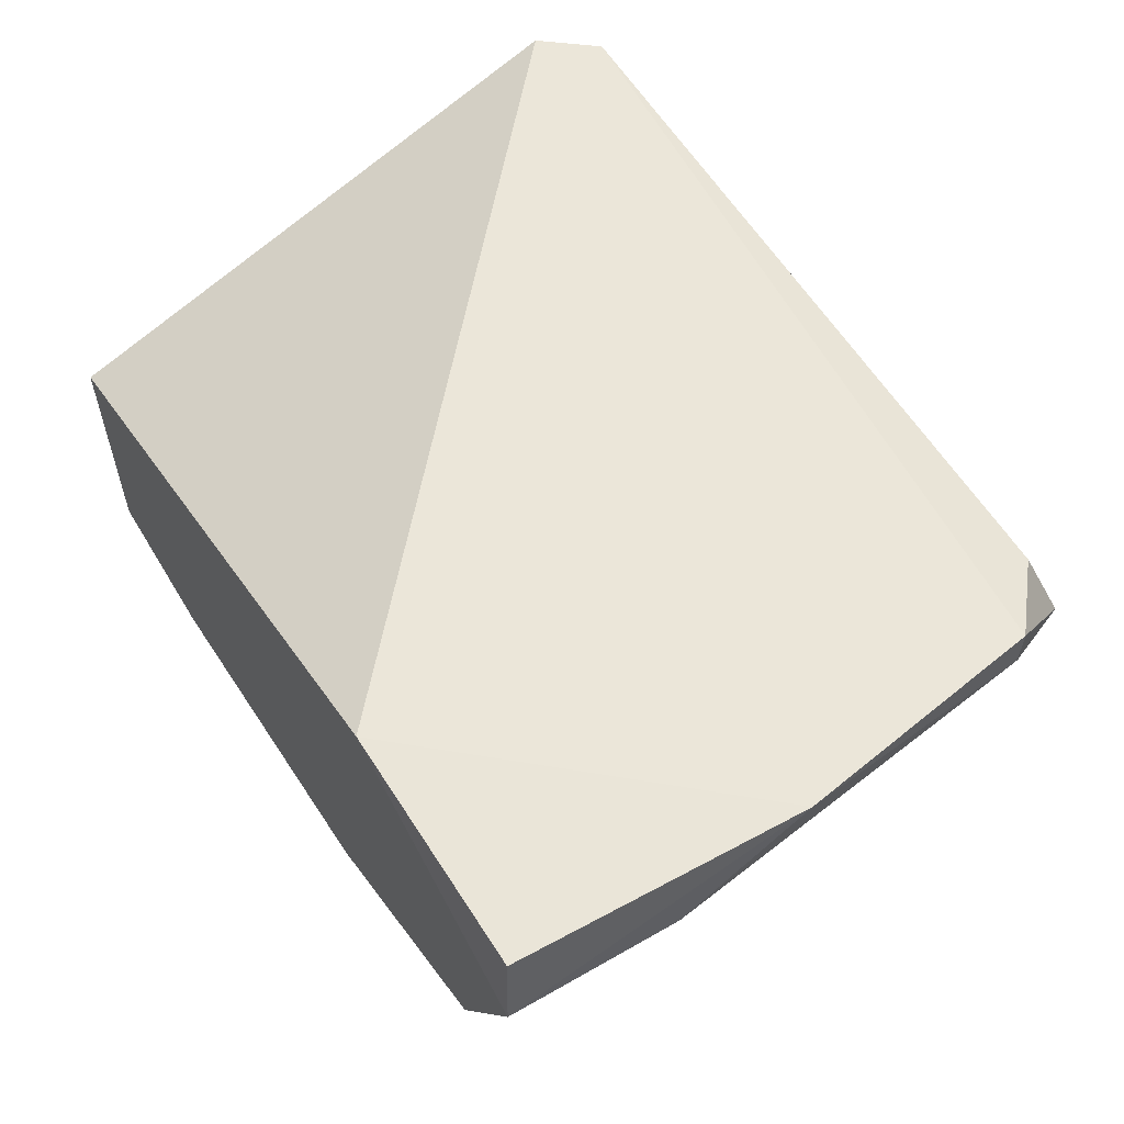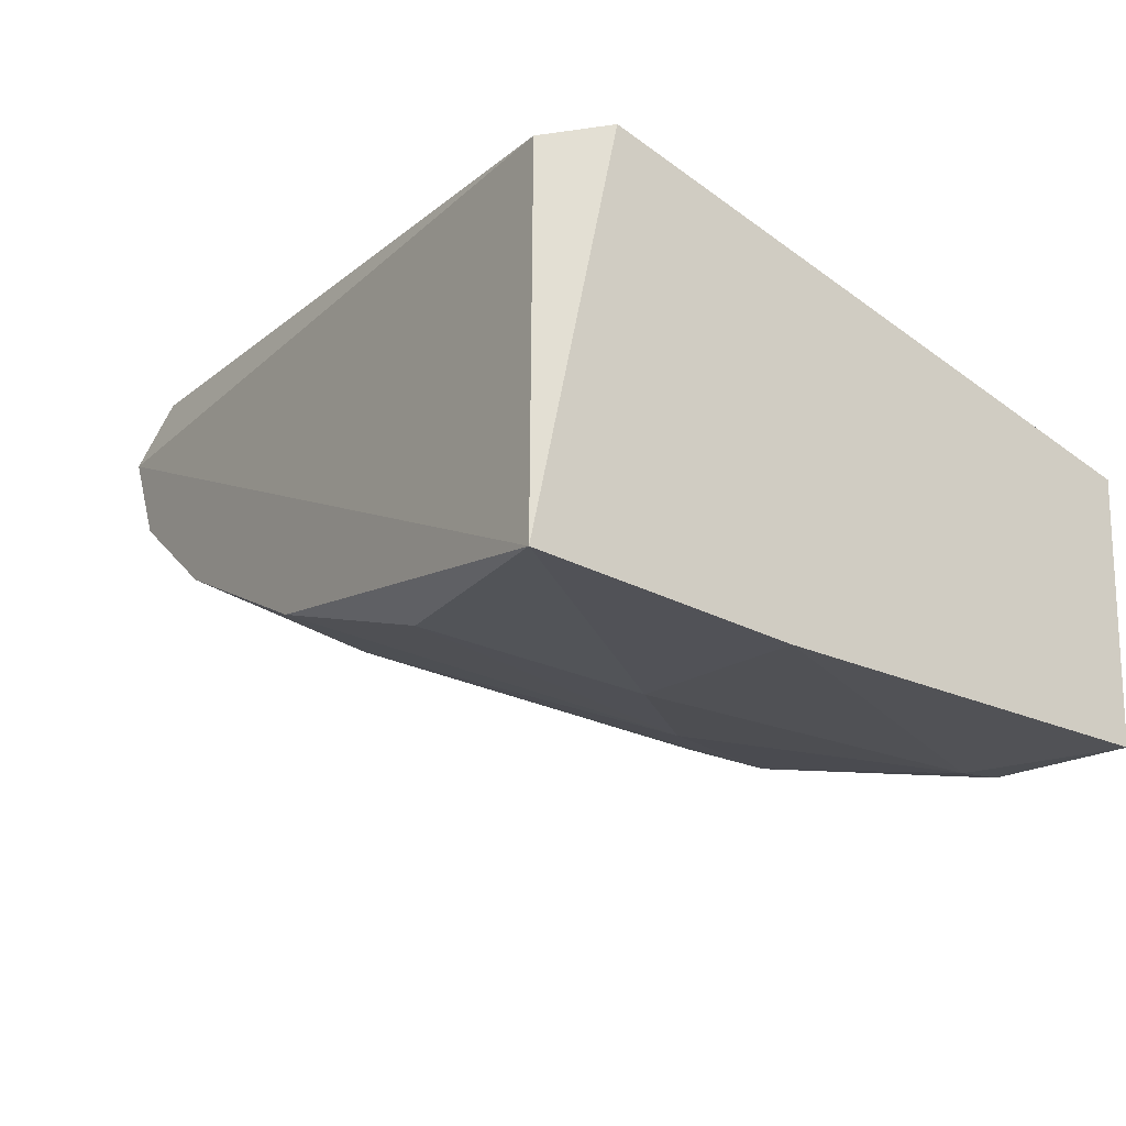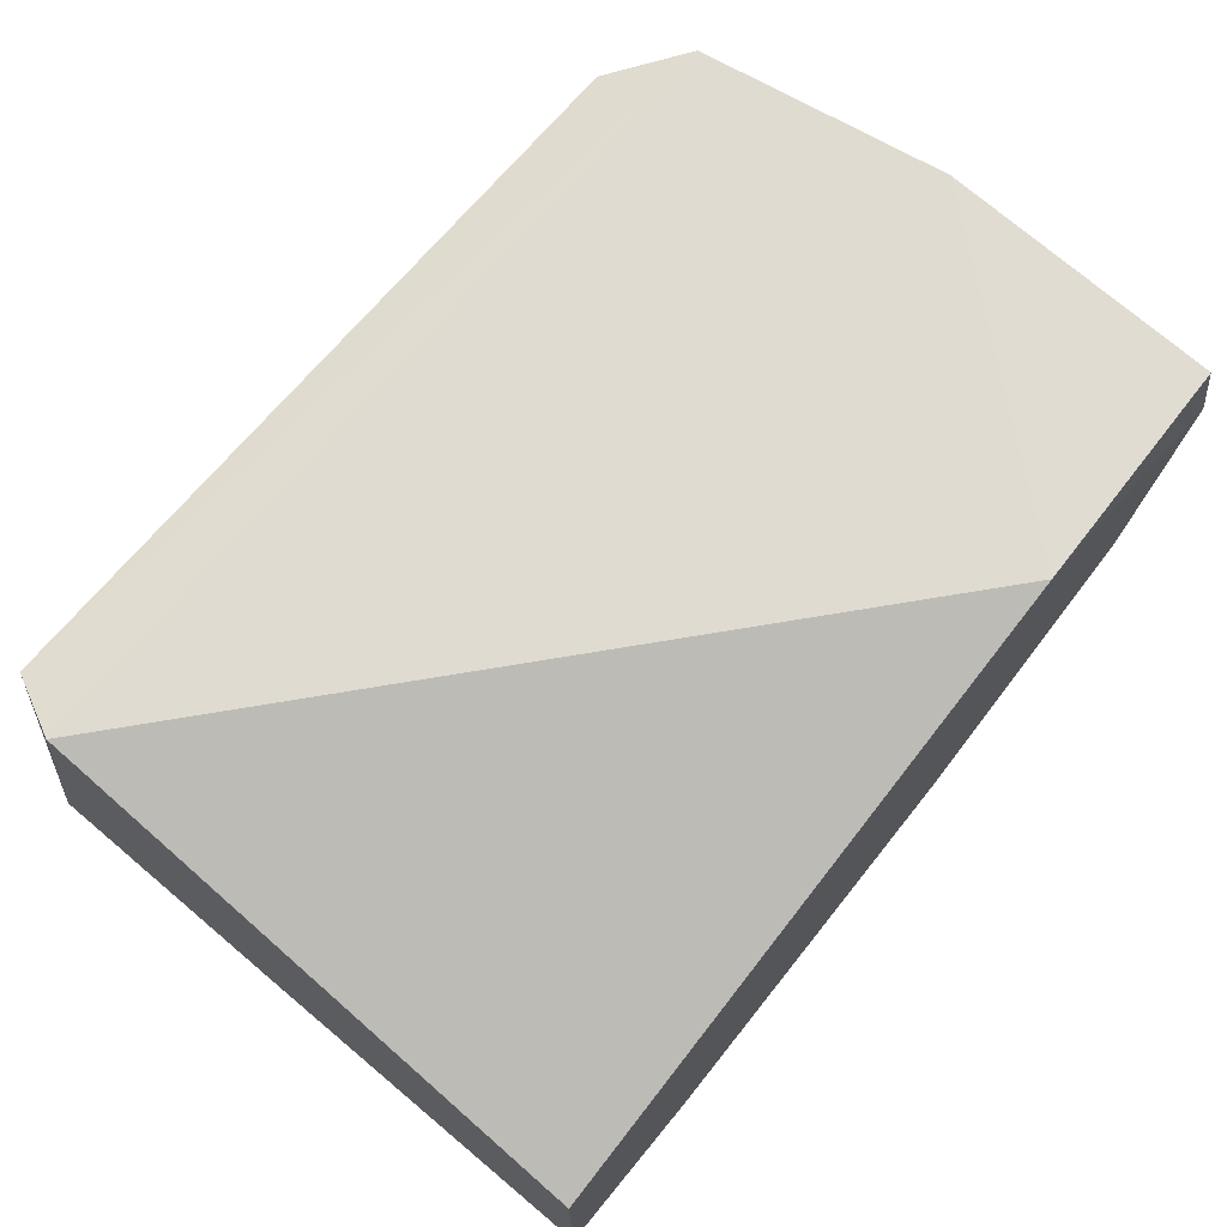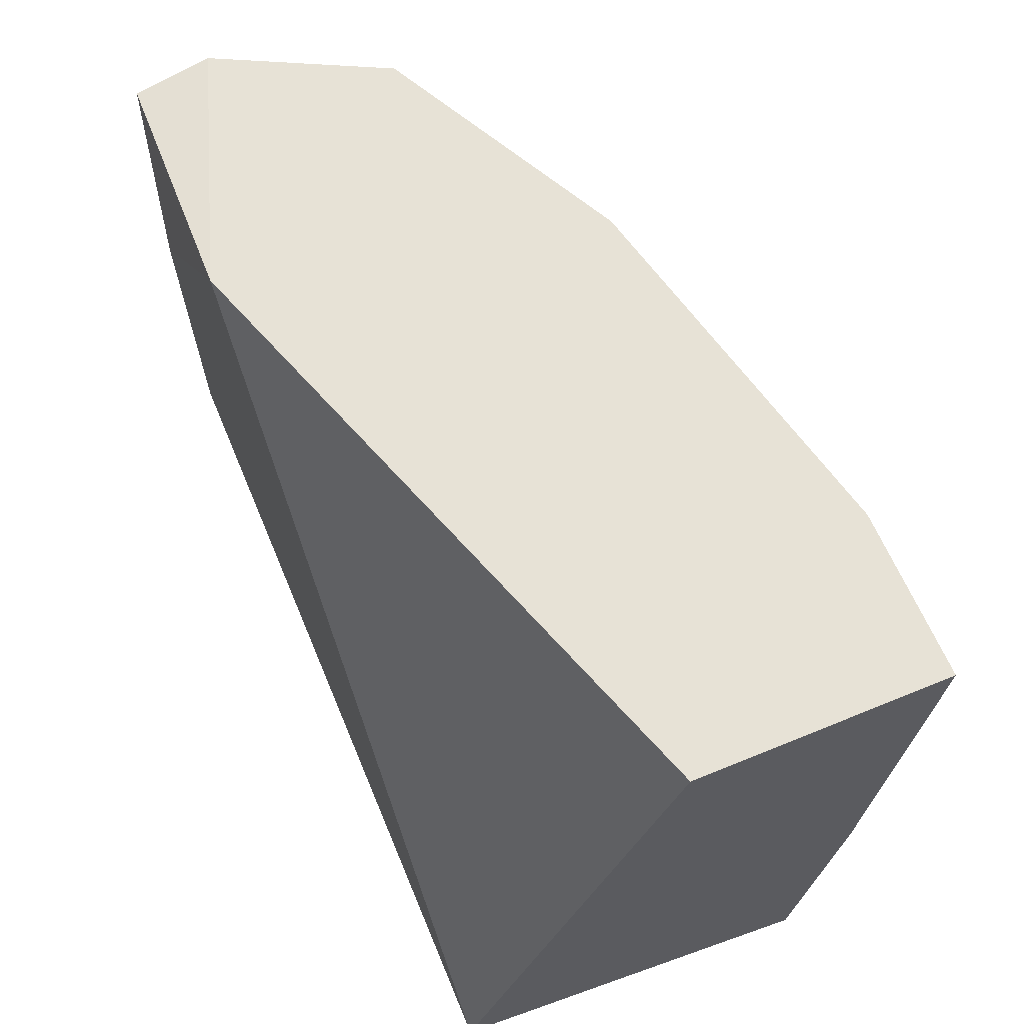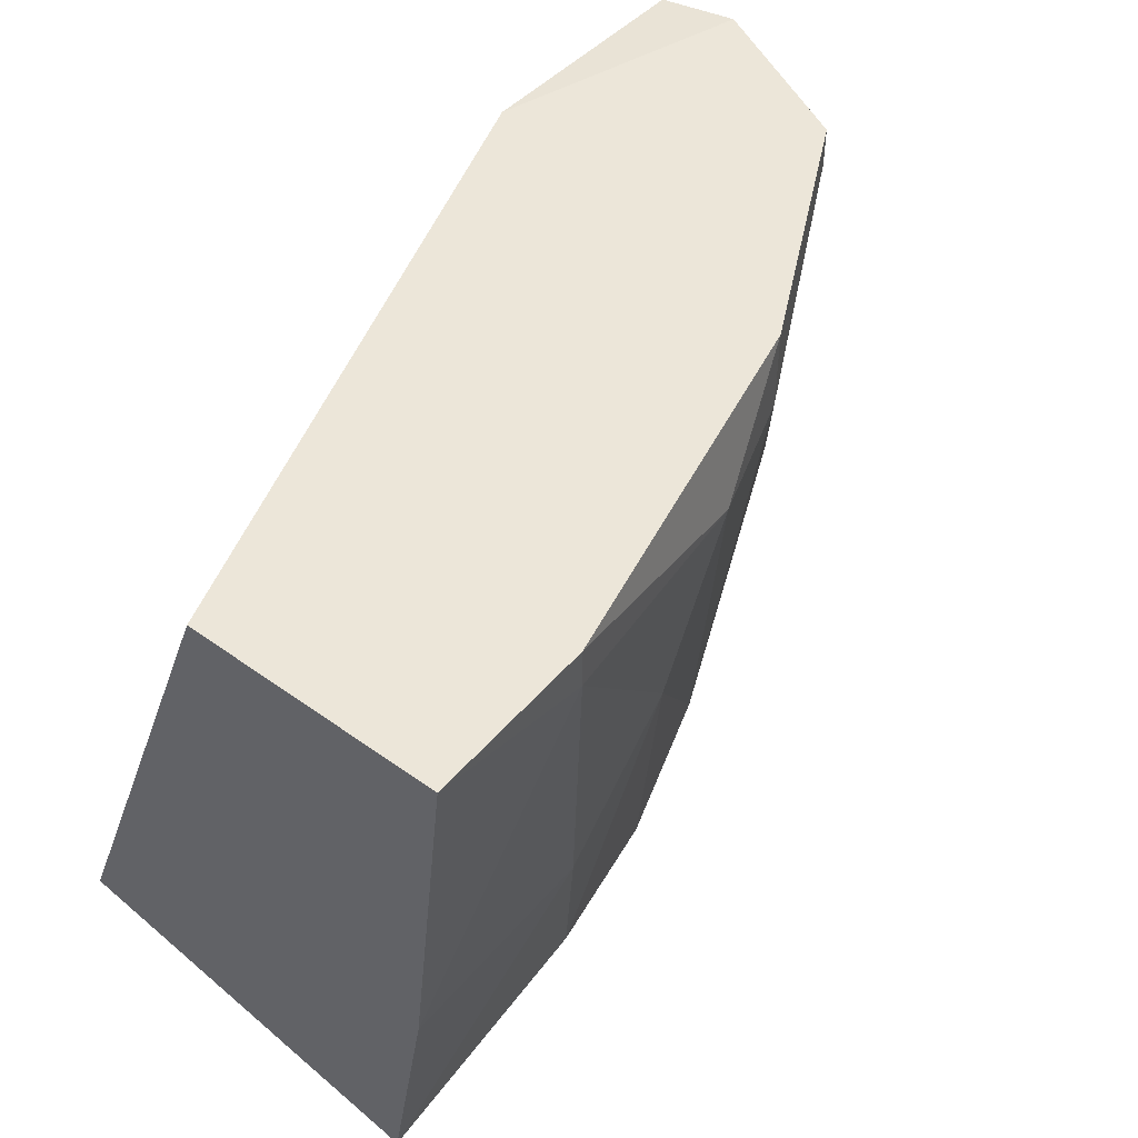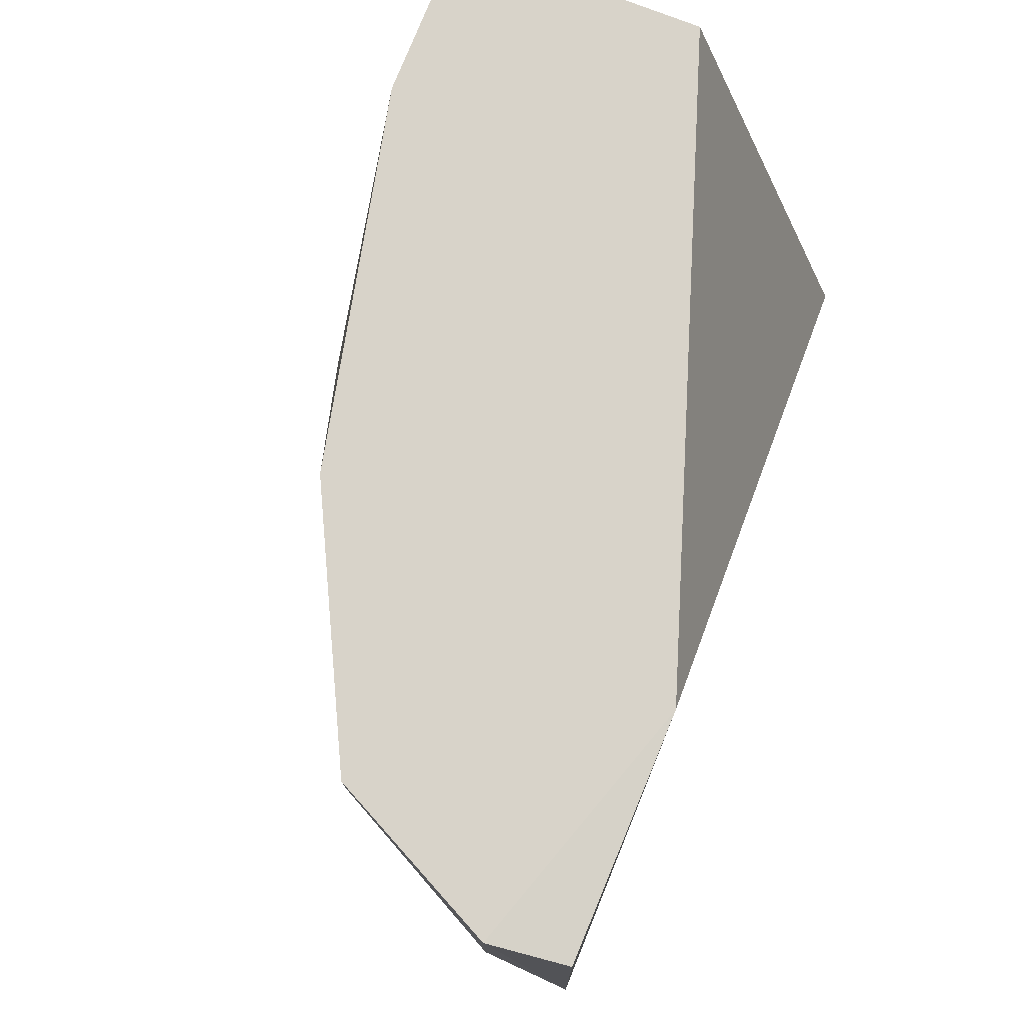
<metadata>
{"format":"obj","ext":"obj","renderer":"f3d","projection":"perspective","resolution":1024,"background":"white","views":[{"elev":57.3,"azim":-120.8,"up":"+Z"},{"elev":-16.5,"azim":57.2,"up":"+Z"},{"elev":69.8,"azim":129.5,"up":"+Z"},{"elev":63.0,"azim":67.4,"up":"+Y"},{"elev":48.9,"azim":128.6,"up":"+Y"},{"elev":75.8,"azim":-68.5,"up":"+Y"}]}
</metadata>
<code>
v -0.2607 -0.1981 -0.1961
v -0.08689 -0.1221 -0.1744
v -0.08689 -0.2632 -0.1201
v -0.3125 -0.1238 -0.1214
v -0.08689 -0.1221 -0.2395
v -0.2498 -0.285 -0.1852
v -0.08689 -0.285 -0.2178
v -0.3041 -0.2632 -0.1201
v -0.2932 -0.1221 -0.1852
v -0.1955 -0.1438 -0.2287
v -0.2498 -0.1221 -0.1201
v -0.09449 -0.2795 -0.124
v -0.2932 -0.285 -0.1418
v -0.1521 -0.2741 -0.2178
v -0.315 -0.1655 -0.1418
v -0.1304 -0.1221 -0.2395
v -0.2824 -0.285 -0.1635
v -0.2172 -0.2524 -0.2069
v -0.1412 -0.2198 -0.2287
v -0.2281 -0.1221 -0.2178
v -0.2861 -0.2786 -0.1247
v -0.1955 -0.285 -0.2069
v -0.1738 -0.1872 -0.2287
v -0.315 -0.1221 -0.1418
v -0.315 -0.1981 -0.1201
v -0.2281 -0.1438 -0.2178
v -0.3041 -0.2089 -0.1527
v -0.2824 -0.2415 -0.1744
v -0.08689 -0.2198 -0.2287
v -0.3041 -0.2632 -0.1309
v -0.1304 -0.1329 -0.2395
v -0.2932 -0.1329 -0.1852
f 1 28 32
f 2 3 5
f 5 3 7
f 2 5 9
f 3 2 11
f 8 3 11
f 2 9 11
f 7 3 12
f 3 8 12
f 6 7 13
f 7 12 13
f 9 5 16
f 6 13 17
f 6 1 18
f 7 14 19
f 9 16 20
f 16 10 20
f 12 8 21
f 8 13 21
f 13 12 21
f 7 6 22
f 14 7 22
f 6 18 22
f 18 10 23
f 19 14 23
f 14 22 23
f 22 18 23
f 4 11 24
f 11 9 24
f 9 15 24
f 24 15 25
f 8 11 25
f 11 4 25
f 4 24 25
f 18 1 26
f 10 18 26
f 9 20 26
f 20 10 26
f 17 27 28
f 1 6 28
f 6 17 28
f 5 7 29
f 7 19 29
f 13 8 30
f 17 13 30
f 25 15 30
f 8 25 30
f 15 27 30
f 27 17 30
f 16 5 31
f 10 16 31
f 23 10 31
f 19 23 31
f 5 29 31
f 29 19 31
f 15 9 32
f 26 1 32
f 9 26 32
f 27 15 32
f 28 27 32

</code>
